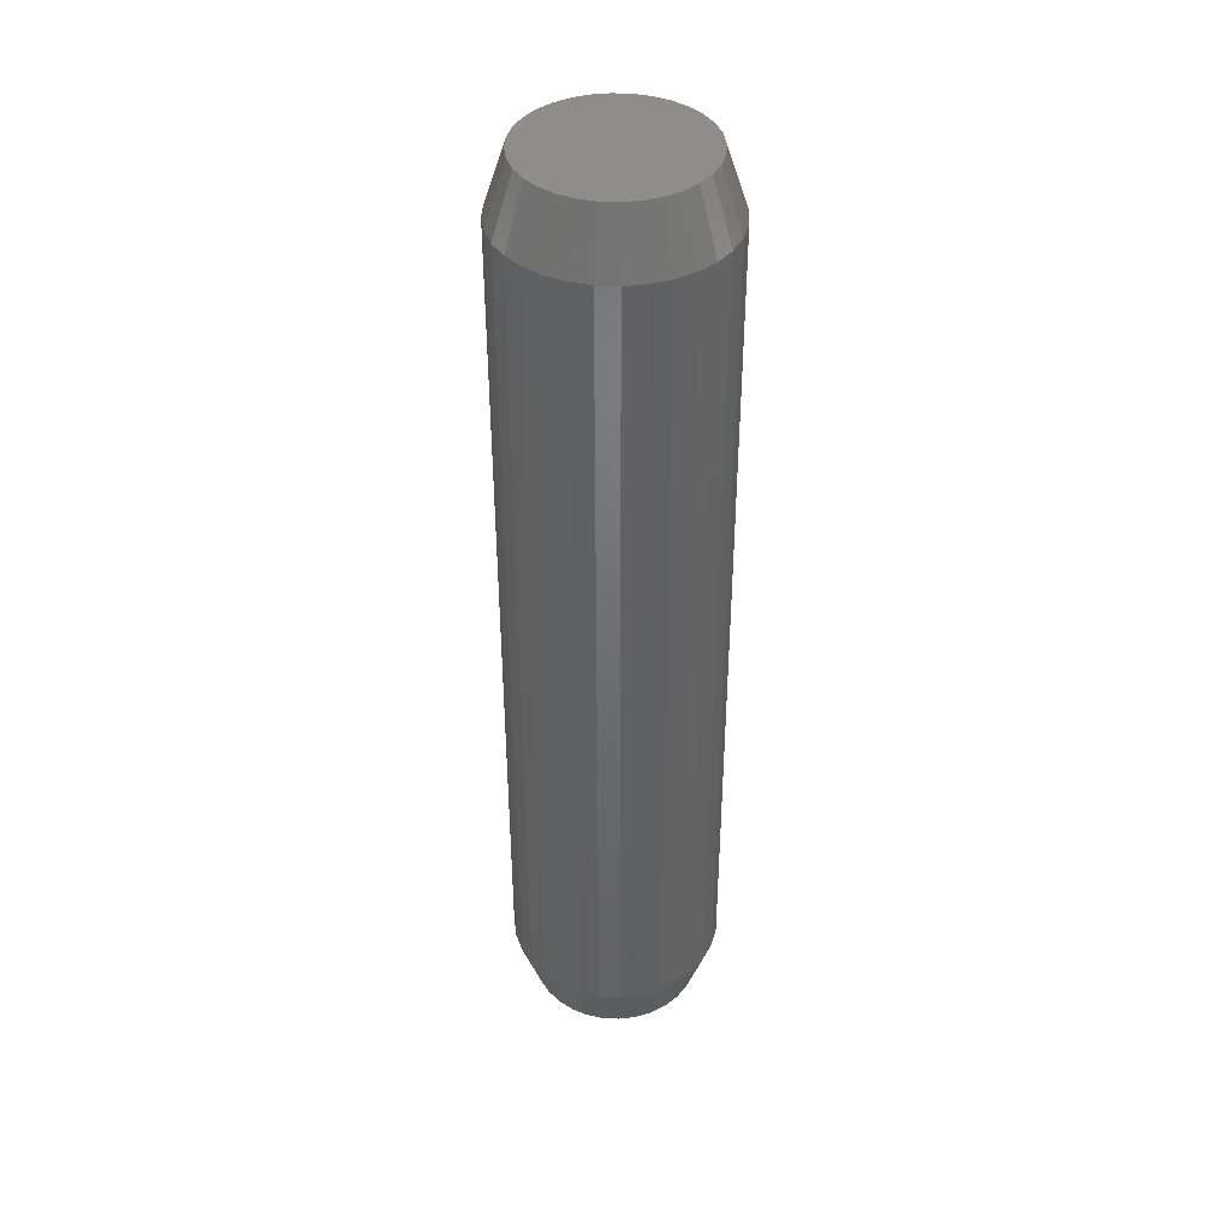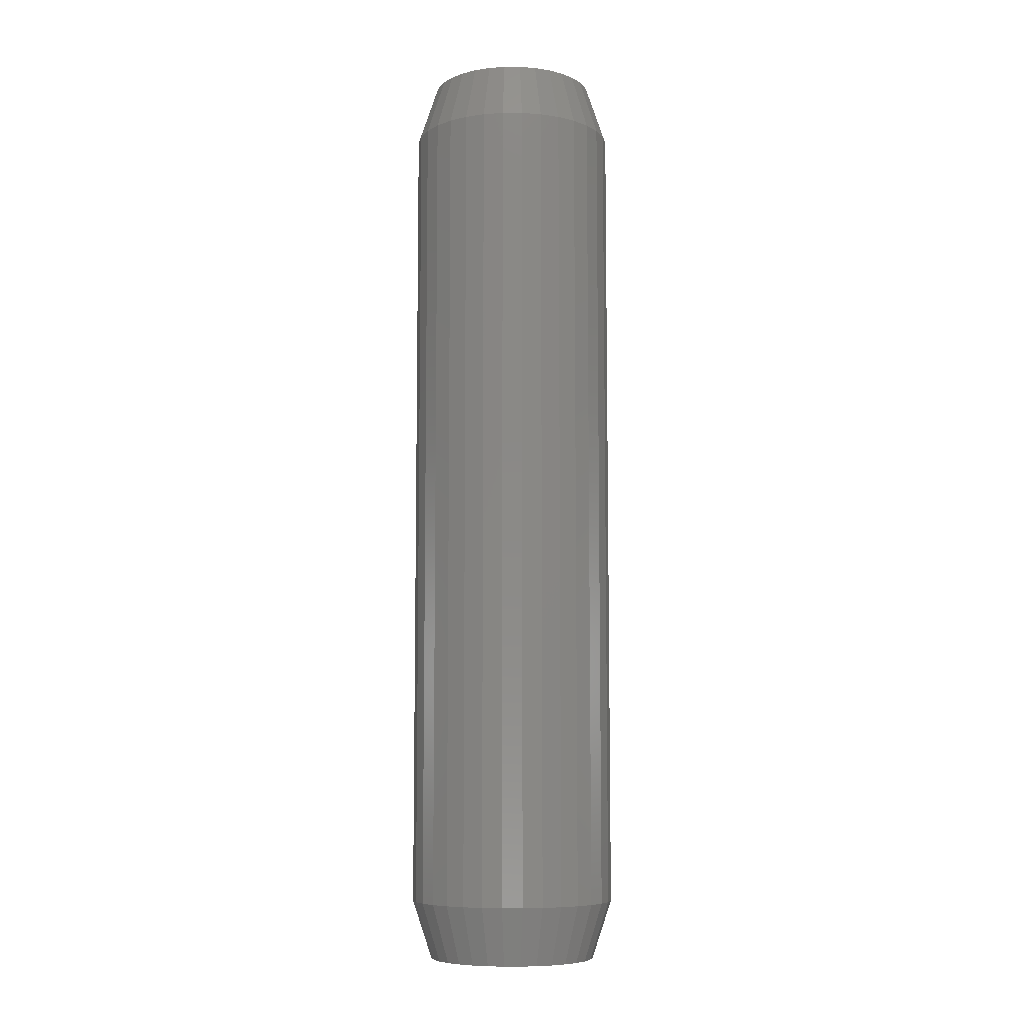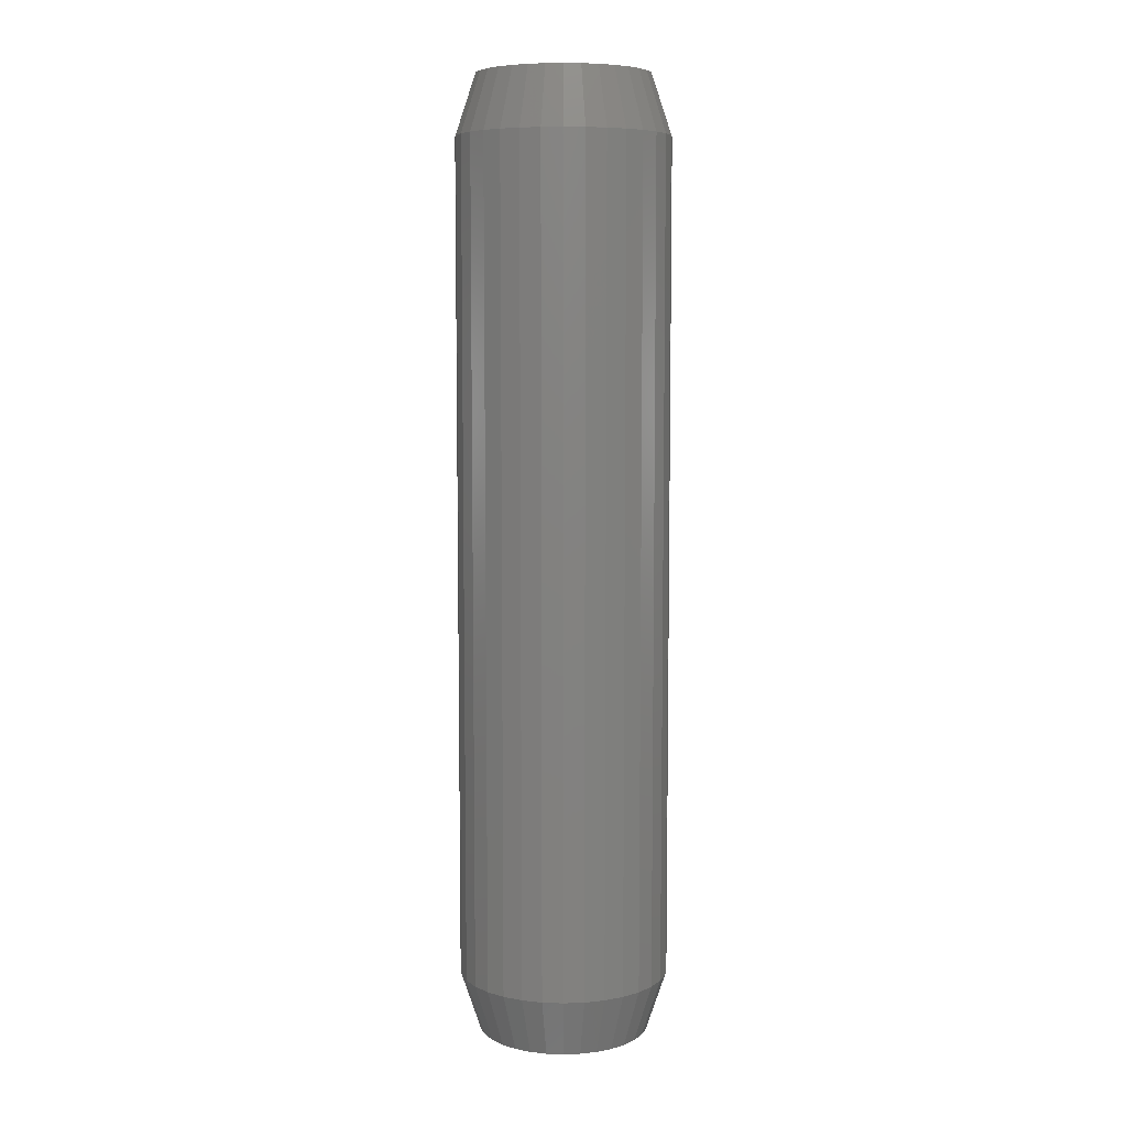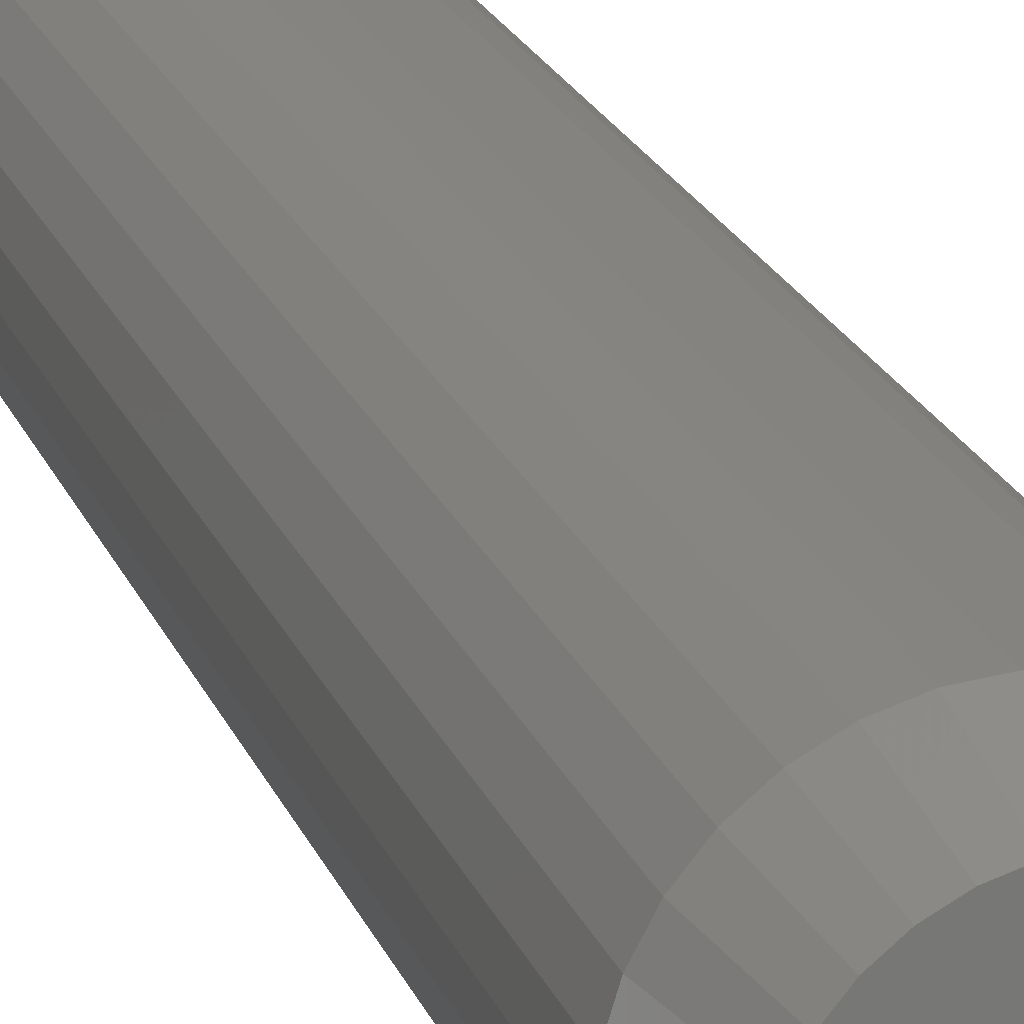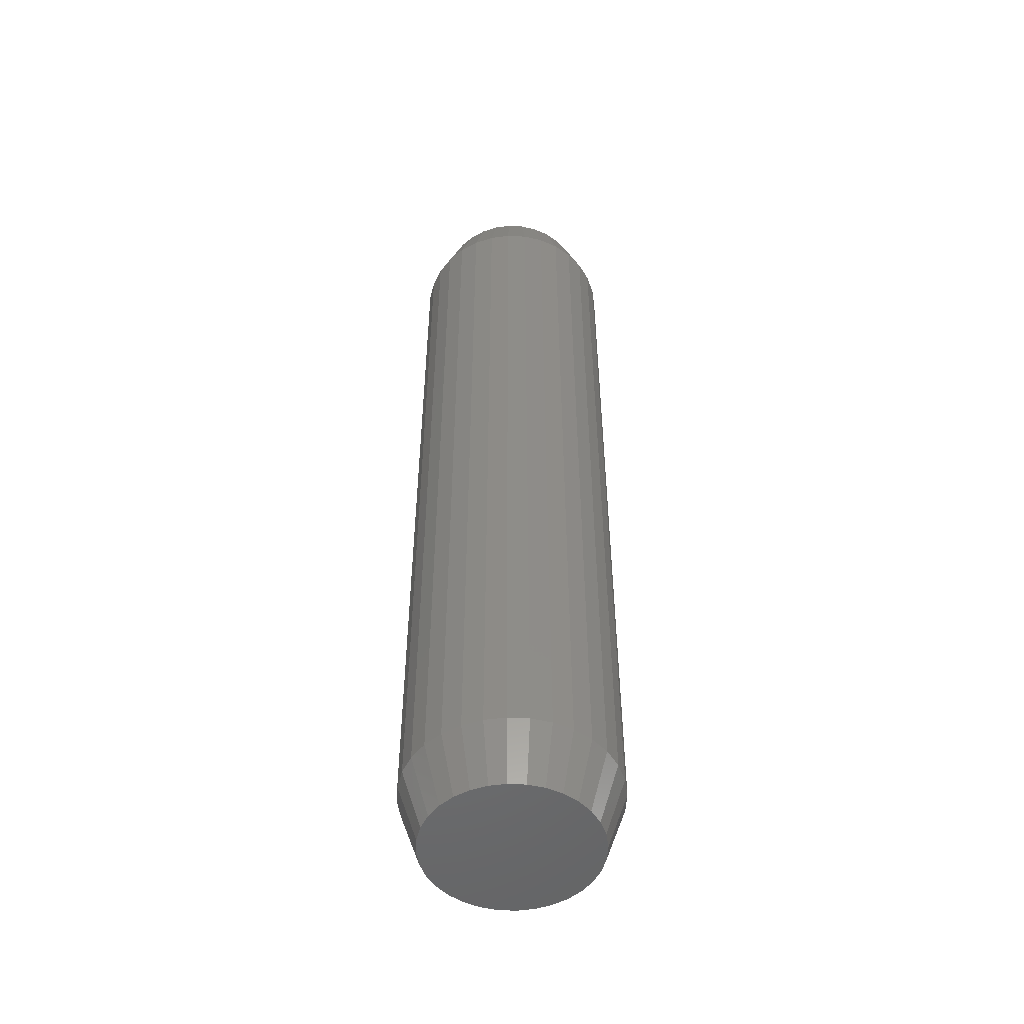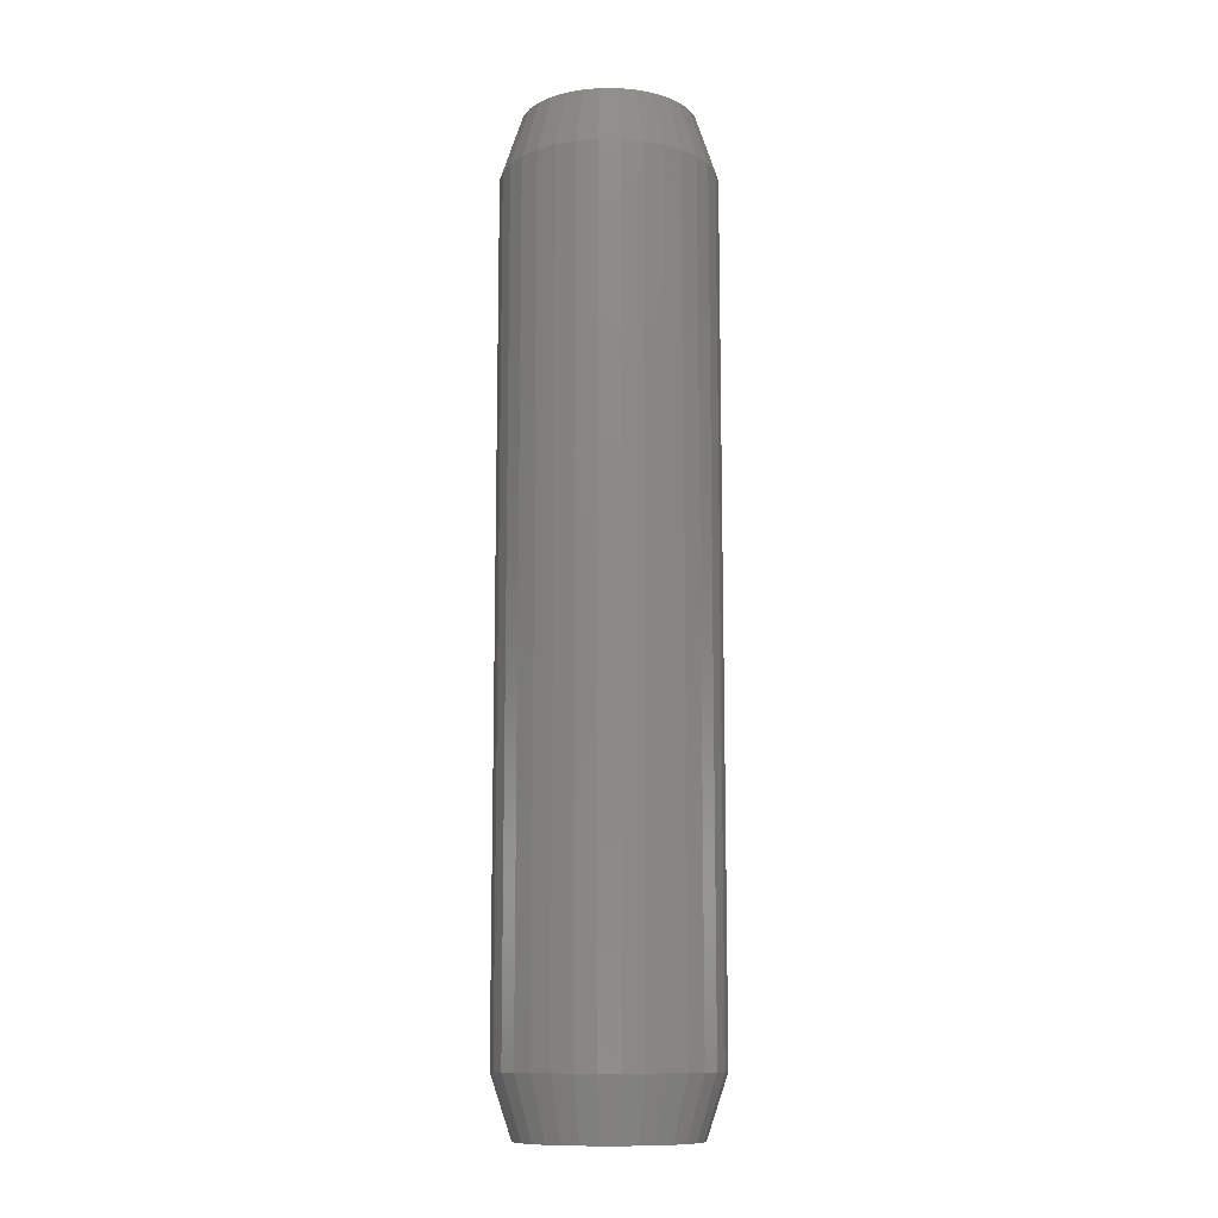
<metadata>
{"format":"stl","ext":"stl","renderer":"f3d","projection":"perspective","resolution":1024,"background":"white","views":[{"elev":41.0,"azim":110.2,"up":"+Y"},{"elev":-7.8,"azim":84.2,"up":"+Y"},{"elev":7.3,"azim":123.9,"up":"+Y"},{"elev":19.9,"azim":163.4,"up":"+Z"},{"elev":-51.1,"azim":-177.4,"up":"+Y"},{"elev":-11.6,"azim":151.6,"up":"+Y"}]}
</metadata>
<code>
# stl→obj: 128 verts, 252 faces
v 0.07985 0.7031 -1.041e-16
v 0.07985 0.04688 -1.041e-16
v 0.07826 0.7031 -0.01617
v 0.07826 0.04688 -0.01617
v 0.07354 0.7031 -0.03172
v 0.07354 0.04688 -0.03172
v 0.06588 0.7031 -0.04605
v 0.06588 0.04688 -0.04605
v 0.05557 0.7031 -0.05862
v 0.05557 0.04688 -0.05862
v 0.04301 0.7031 -0.06892
v 0.04301 0.04688 -0.06892
v 0.02868 0.7031 -0.07658
v 0.02868 0.04688 -0.07658
v 0.01313 0.7031 -0.0813
v 0.01313 0.04688 -0.0813
v -0.003043 0.7031 -0.08289
v -0.003043 0.04688 -0.08289
v -0.01921 0.7031 -0.0813
v -0.01921 0.04688 -0.0813
v -0.03477 0.7031 -0.07658
v -0.03477 0.04688 -0.07658
v -0.0491 0.7031 -0.06892
v -0.0491 0.04688 -0.06892
v -0.06166 0.7031 -0.05862
v -0.06166 0.04688 -0.05862
v -0.07197 0.7031 -0.04605
v -0.07197 0.04688 -0.04605
v -0.07963 0.7031 -0.03172
v -0.07963 0.04688 -0.03172
v -0.08434 0.7031 -0.01617
v -0.08434 0.04688 -0.01617
v -0.08594 0.7031 4.696e-17
v -0.08594 0.04688 4.696e-17
v -0.08434 0.7031 0.01617
v -0.08434 0.04688 0.01617
v -0.07963 0.7031 0.03172
v -0.07963 0.04688 0.03172
v -0.07197 0.7031 0.04605
v -0.07197 0.04688 0.04605
v -0.06166 0.7031 0.05862
v -0.06166 0.04688 0.05862
v -0.0491 0.7031 0.06892
v -0.0491 0.04688 0.06892
v -0.03477 0.7031 0.07658
v -0.03477 0.04688 0.07658
v -0.01921 0.7031 0.0813
v -0.01921 0.04688 0.0813
v -0.003043 0.7031 0.08289
v -0.003043 0.04688 0.08289
v 0.01313 0.7031 0.0813
v 0.01313 0.04688 0.0813
v 0.02868 0.7031 0.07658
v 0.02868 0.04688 0.07658
v 0.04301 0.7031 0.06892
v 0.04301 0.04688 0.06892
v 0.05557 0.7031 0.05862
v 0.05557 0.04688 0.05862
v 0.06588 0.7031 0.04605
v 0.06588 0.04688 0.04605
v 0.07354 0.7031 0.03172
v 0.07354 0.04688 0.03172
v 0.07826 0.7031 0.01617
v 0.07826 0.04688 0.01617
v -0.003043 0.75 0.06727
v 0.01008 0.75 0.06598
v -0.01617 0.75 0.06598
v -0.02879 0.75 0.06215
v 0.0227 0.75 0.06215
v -0.04042 0.75 0.05593
v 0.03433 0.75 0.05593
v -0.05061 0.75 0.04757
v 0.04452 0.75 0.04757
v -0.05898 0.75 0.03737
v 0.05289 0.75 0.03737
v 0.04452 0.75 -0.04757
v -0.05061 0.75 -0.04757
v 0.05289 0.75 -0.03737
v -0.04042 0.75 -0.05593
v 0.03433 0.75 -0.05593
v -0.02879 0.75 -0.06215
v 0.0227 0.75 -0.06215
v -0.01617 0.75 -0.06598
v 0.01008 0.75 -0.06598
v -0.003043 0.75 -0.06727
v -0.05898 0.75 -0.03737
v -0.06519 0.75 -0.02574
v 0.05911 0.75 -0.02574
v -0.06902 0.75 -0.01312
v 0.06293 0.75 -0.01312
v -0.07031 0.75 1.375e-09
v 0.06423 0.75 -3.509e-17
v -0.06902 0.75 0.01312
v 0.06293 0.75 0.01312
v -0.06519 0.75 0.02574
v 0.05911 0.75 0.02574
v -0.01617 3.873e-18 0.06598
v 0.01008 5.33e-18 0.06598
v -0.003043 4.602e-18 0.06727
v -0.02879 3.173e-18 0.06215
v 0.0227 6.031e-18 0.06215
v -0.04042 2.527e-18 0.05593
v 0.03433 6.676e-18 0.05593
v -0.05061 1.961e-18 0.04757
v 0.04452 7.242e-18 0.04757
v -0.05898 1.497e-18 0.03737
v 0.05289 7.706e-18 0.03737
v 0.05289 7.706e-18 -0.03737
v -0.05061 1.961e-18 -0.04757
v 0.04452 7.242e-18 -0.04757
v -0.04042 2.527e-18 -0.05593
v 0.03433 6.676e-18 -0.05593
v -0.02879 3.173e-18 -0.06215
v 0.0227 6.031e-18 -0.06215
v -0.01617 3.873e-18 -0.06598
v 0.01008 5.33e-18 -0.06598
v -0.003043 4.602e-18 -0.06727
v 0.05911 8.052e-18 0.02574
v -0.06519 1.152e-18 0.02574
v 0.06293 8.264e-18 0.01312
v -0.06902 9.391e-19 0.01312
v 0.06423 8.336e-18 -2.88e-17
v -0.07031 8.674e-19 1.375e-09
v 0.06293 8.264e-18 -0.01312
v -0.06902 9.391e-19 -0.01312
v 0.05911 8.052e-18 -0.02574
v -0.06519 1.152e-18 -0.02574
v -0.05898 1.497e-18 -0.03737
f 1 2 3
f 3 2 4
f 3 4 5
f 5 4 6
f 5 6 7
f 7 6 8
f 7 8 9
f 9 8 10
f 9 10 11
f 11 10 12
f 11 12 13
f 13 12 14
f 13 14 15
f 15 14 16
f 15 16 17
f 17 16 18
f 17 18 19
f 19 18 20
f 19 20 21
f 21 20 22
f 21 22 23
f 23 22 24
f 23 24 25
f 25 24 26
f 25 26 27
f 27 26 28
f 27 28 29
f 29 28 30
f 29 30 31
f 31 30 32
f 31 32 33
f 33 32 34
f 33 34 35
f 35 34 36
f 35 36 37
f 37 36 38
f 37 38 39
f 39 38 40
f 39 40 41
f 41 40 42
f 41 42 43
f 43 42 44
f 43 44 45
f 45 44 46
f 45 46 47
f 47 46 48
f 47 48 49
f 49 48 50
f 49 50 51
f 51 50 52
f 51 52 53
f 53 52 54
f 53 54 55
f 55 54 56
f 55 56 57
f 57 56 58
f 57 58 59
f 59 58 60
f 59 60 61
f 61 60 62
f 61 62 63
f 63 62 64
f 63 64 1
f 1 64 2
f 65 66 67
f 68 67 66
f 69 68 66
f 70 68 69
f 71 70 69
f 72 70 71
f 73 72 71
f 74 72 73
f 75 74 73
f 76 77 78
f 79 77 76
f 80 79 76
f 81 79 80
f 82 81 80
f 83 81 82
f 84 83 82
f 85 83 84
f 77 86 78
f 78 86 87
f 78 87 88
f 88 87 89
f 88 89 90
f 90 89 91
f 90 91 92
f 92 91 93
f 92 93 94
f 94 93 95
f 94 95 96
f 96 95 74
f 96 74 75
f 92 1 90
f 90 1 3
f 90 3 88
f 88 3 5
f 88 5 78
f 78 5 7
f 78 7 76
f 76 7 9
f 76 9 80
f 80 9 11
f 80 11 82
f 82 11 13
f 82 13 84
f 84 13 15
f 84 15 85
f 85 15 17
f 85 17 83
f 83 17 19
f 83 19 81
f 81 19 21
f 81 21 79
f 79 21 23
f 79 23 77
f 77 23 25
f 77 25 86
f 86 25 27
f 86 27 87
f 87 27 29
f 87 29 89
f 89 29 31
f 89 31 91
f 91 31 33
f 91 33 93
f 93 33 35
f 93 35 95
f 95 35 37
f 95 37 74
f 74 37 39
f 74 39 72
f 72 39 41
f 72 41 70
f 70 41 43
f 70 43 68
f 68 43 45
f 68 45 67
f 67 45 47
f 67 47 65
f 65 47 49
f 65 49 66
f 66 49 51
f 66 51 69
f 69 51 53
f 69 53 71
f 71 53 55
f 71 55 73
f 73 55 57
f 73 57 75
f 75 57 59
f 75 59 96
f 96 59 61
f 96 61 94
f 94 61 63
f 94 63 92
f 92 63 1
f 97 98 99
f 98 97 100
f 98 100 101
f 101 100 102
f 101 102 103
f 103 102 104
f 103 104 105
f 105 104 106
f 105 106 107
f 108 109 110
f 110 109 111
f 110 111 112
f 112 111 113
f 112 113 114
f 114 113 115
f 114 115 116
f 116 115 117
f 107 106 118
f 118 106 119
f 118 119 120
f 120 119 121
f 120 121 122
f 122 121 123
f 122 123 124
f 124 123 125
f 124 125 126
f 126 125 127
f 126 127 108
f 108 127 128
f 108 128 109
f 18 115 20
f 20 115 113
f 20 113 22
f 22 113 111
f 22 111 24
f 24 111 109
f 24 109 26
f 26 109 128
f 26 128 28
f 28 128 127
f 28 127 30
f 30 127 125
f 30 125 32
f 32 125 123
f 32 123 34
f 115 18 117
f 117 18 16
f 117 16 116
f 116 16 14
f 116 14 114
f 114 14 12
f 114 12 112
f 112 12 10
f 112 10 110
f 110 10 8
f 110 8 108
f 108 8 6
f 108 6 126
f 126 6 4
f 126 4 124
f 124 4 2
f 124 2 122
f 50 98 52
f 52 98 101
f 52 101 54
f 54 101 103
f 54 103 56
f 56 103 105
f 56 105 58
f 58 105 107
f 58 107 60
f 60 107 118
f 60 118 62
f 62 118 120
f 62 120 64
f 64 120 122
f 64 122 2
f 98 50 99
f 99 50 48
f 99 48 97
f 97 48 46
f 97 46 100
f 100 46 44
f 100 44 102
f 102 44 42
f 102 42 104
f 104 42 40
f 104 40 106
f 106 40 38
f 106 38 119
f 119 38 36
f 119 36 121
f 121 36 34
f 121 34 123

</code>
